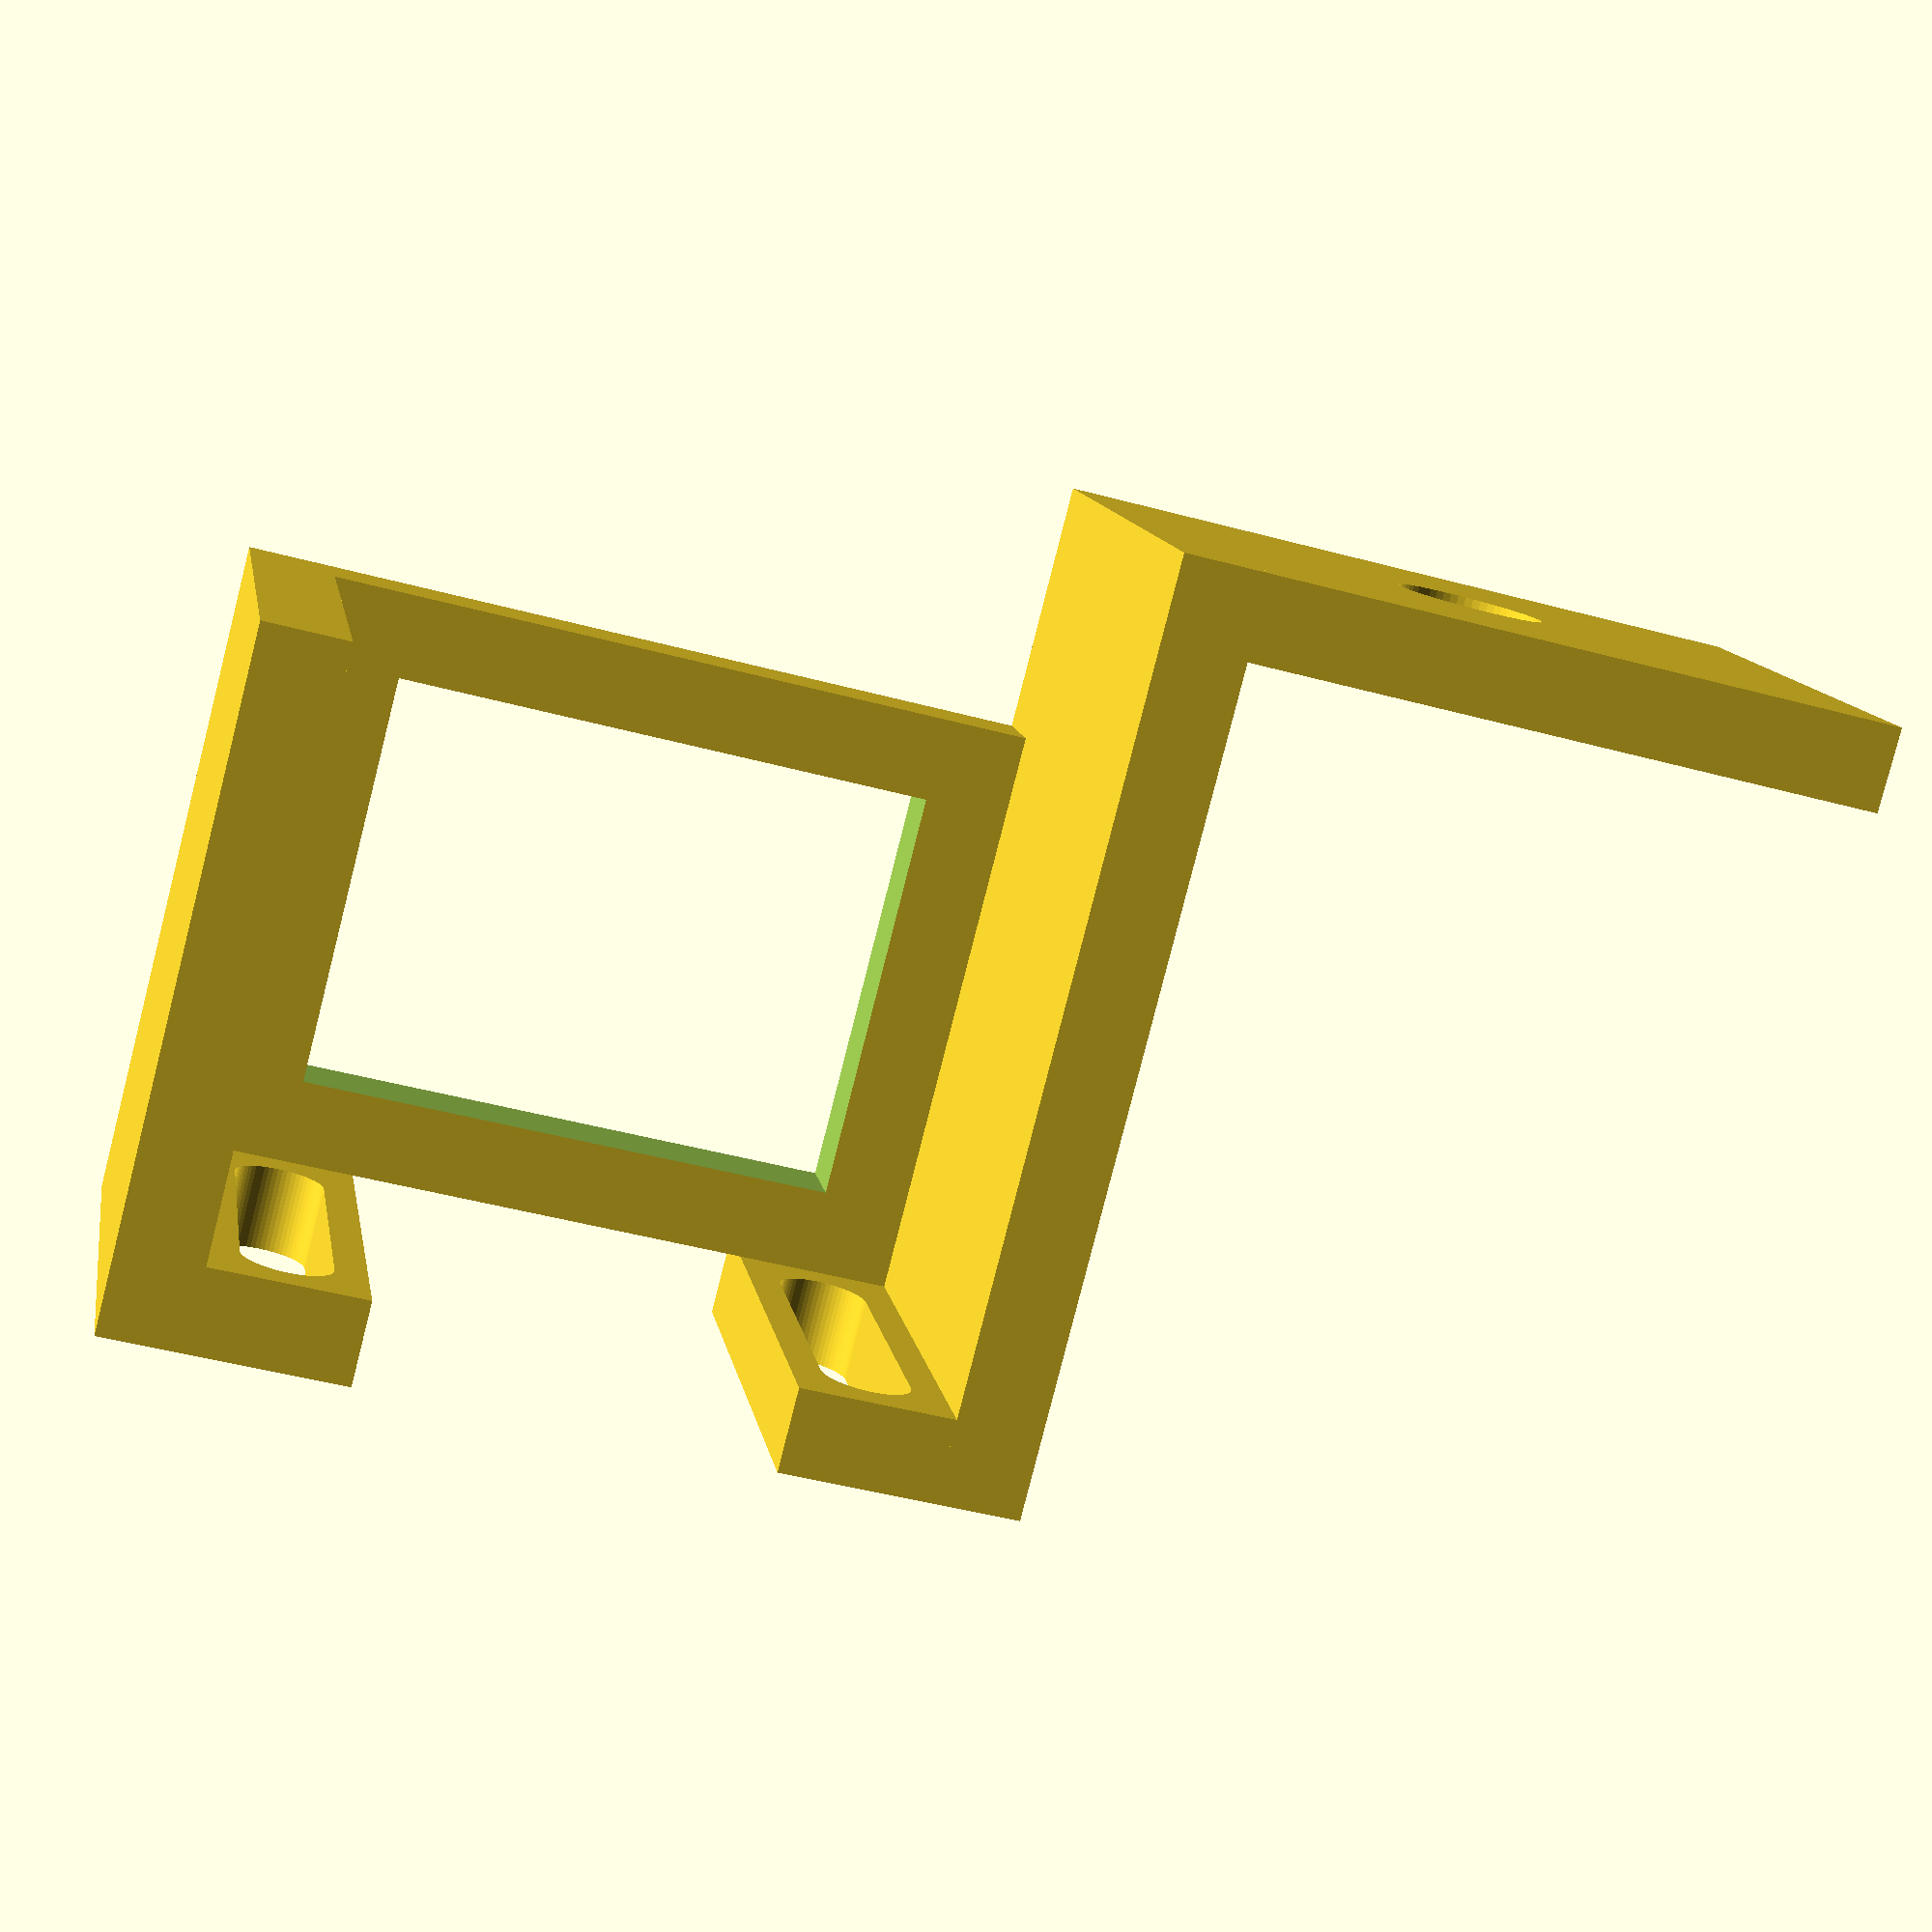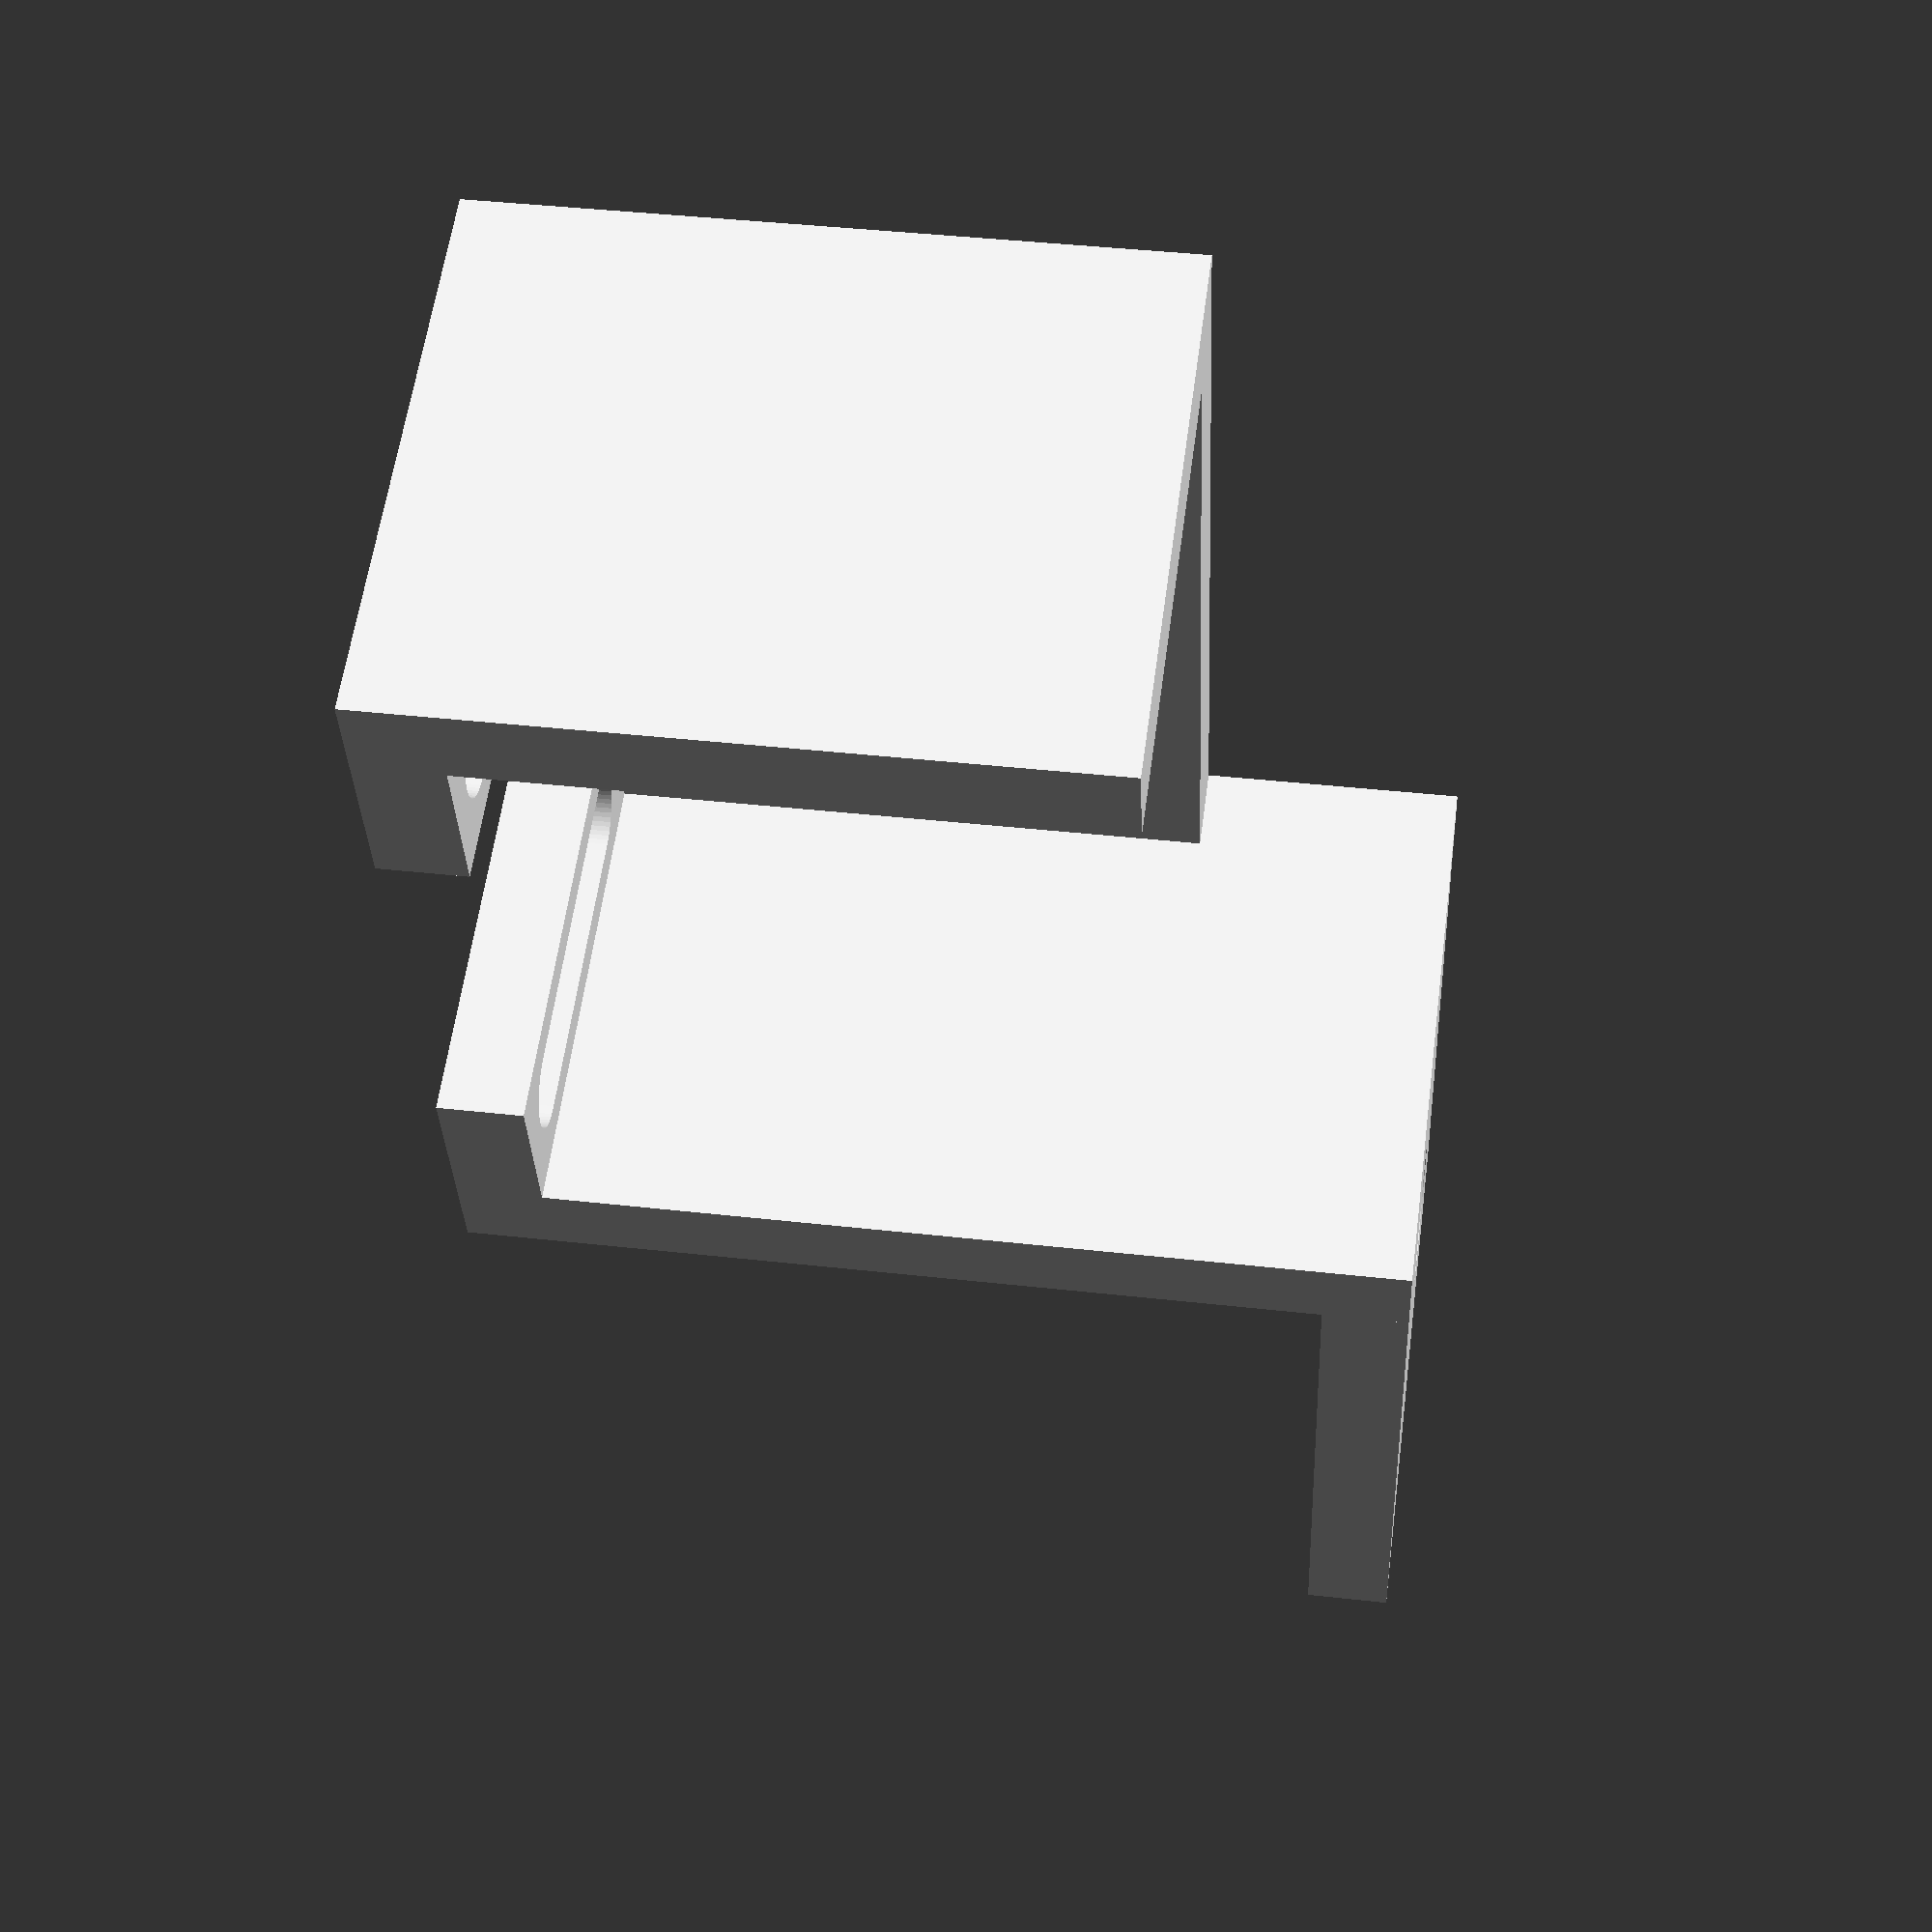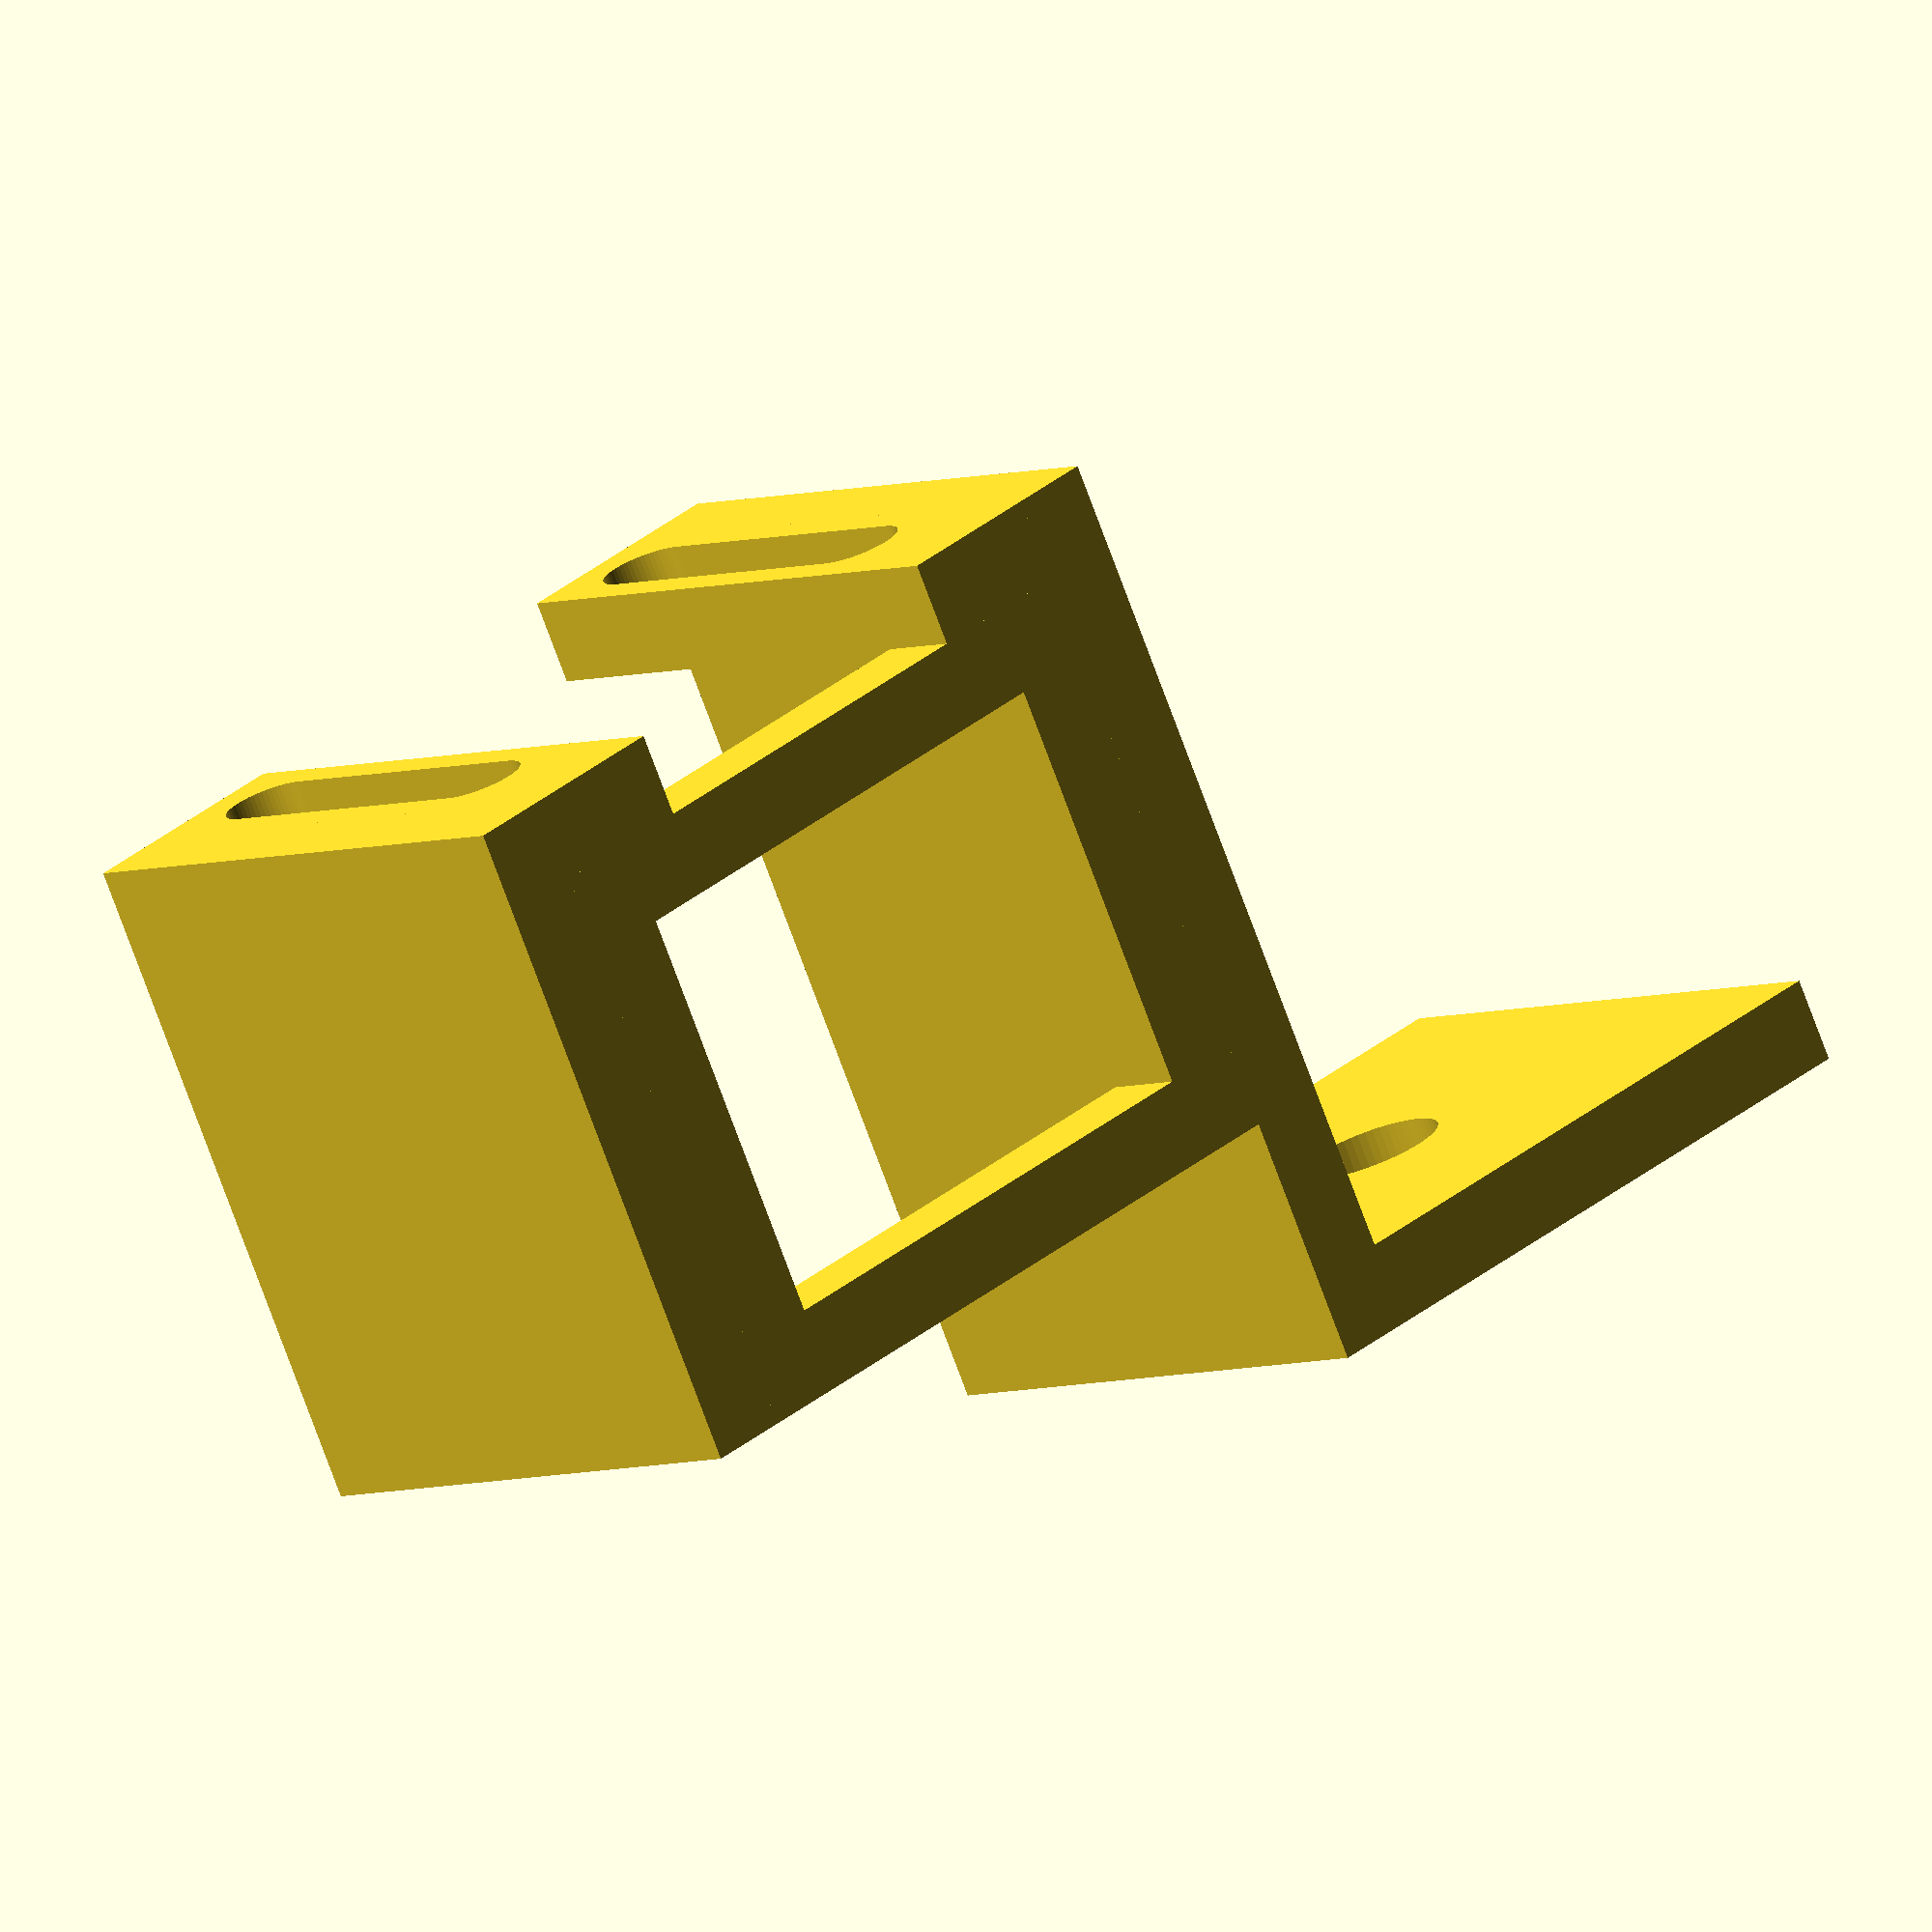
<openscad>
thickness = 3;
switch_hole_pitch = 20;
extrusion_width = 20;
switch_bolt_diameter = 3;
switch_nut_diameter = 5.5;
extrusion_bolt_diameter = 5;
mount_height = 33;
mount_width = switch_hole_pitch + switch_nut_diameter;
rod_bracket_height = 9;
rod_bracket_width = 12;

$fn = 60;

translate([mount_width,0,0])
    extrusion_plate();
translate([0,0,mount_height-thickness])
    switch_plate();
translate([-thickness, 0, rod_bracket_height])
    left_plate();
translate([mount_width, 0, 0])
    right_plate();
translate([0,0,rod_bracket_height])
back_plate();

module extrusion_plate() {
    linear_extrude(thickness)
        difference() {
            square([mount_width, extrusion_width]);
            translate([(switch_hole_pitch + switch_nut_diameter)/2, extrusion_width/2])
            hull() {
 
                circle(d = extrusion_bolt_diameter + 0.2);
            }
        }
}

module switch_plate() {
    switch_rail();
    translate([switch_hole_pitch, 0, 0])
        switch_rail();
}    

module switch_rail() {
    linear_extrude(thickness)
        difference() {
            square([switch_nut_diameter, extrusion_width]);
            translate([(switch_nut_diameter)/2, extrusion_width/2])
                hull() {
                    translate([0,extrusion_width/2 - switch_bolt_diameter])      
                        circle(d = switch_bolt_diameter + 0.2);
                    translate([0,-(extrusion_width/2 - thickness - switch_bolt_diameter)])      
                        circle(d = switch_bolt_diameter + 0.2);
                }
        }
}    

module left_plate() {
    cube([thickness, extrusion_width, mount_height - rod_bracket_height]);
}

module right_plate() {
    cube([thickness, extrusion_width, mount_height]);
}

module back_plate() {
    difference() {
        cube([mount_width, thickness, mount_height - rod_bracket_height -thickness]);
        translate([thickness, -thickness/2, thickness])
            cube([mount_width - thickness * 2, thickness * 2, mount_height - rod_bracket_height - thickness * 3]);
    }
}

</openscad>
<views>
elev=260.7 azim=9.5 roll=14.3 proj=p view=wireframe
elev=138.9 azim=286.5 roll=82.2 proj=p view=solid
elev=75.8 azim=314.8 roll=20.3 proj=o view=wireframe
</views>
